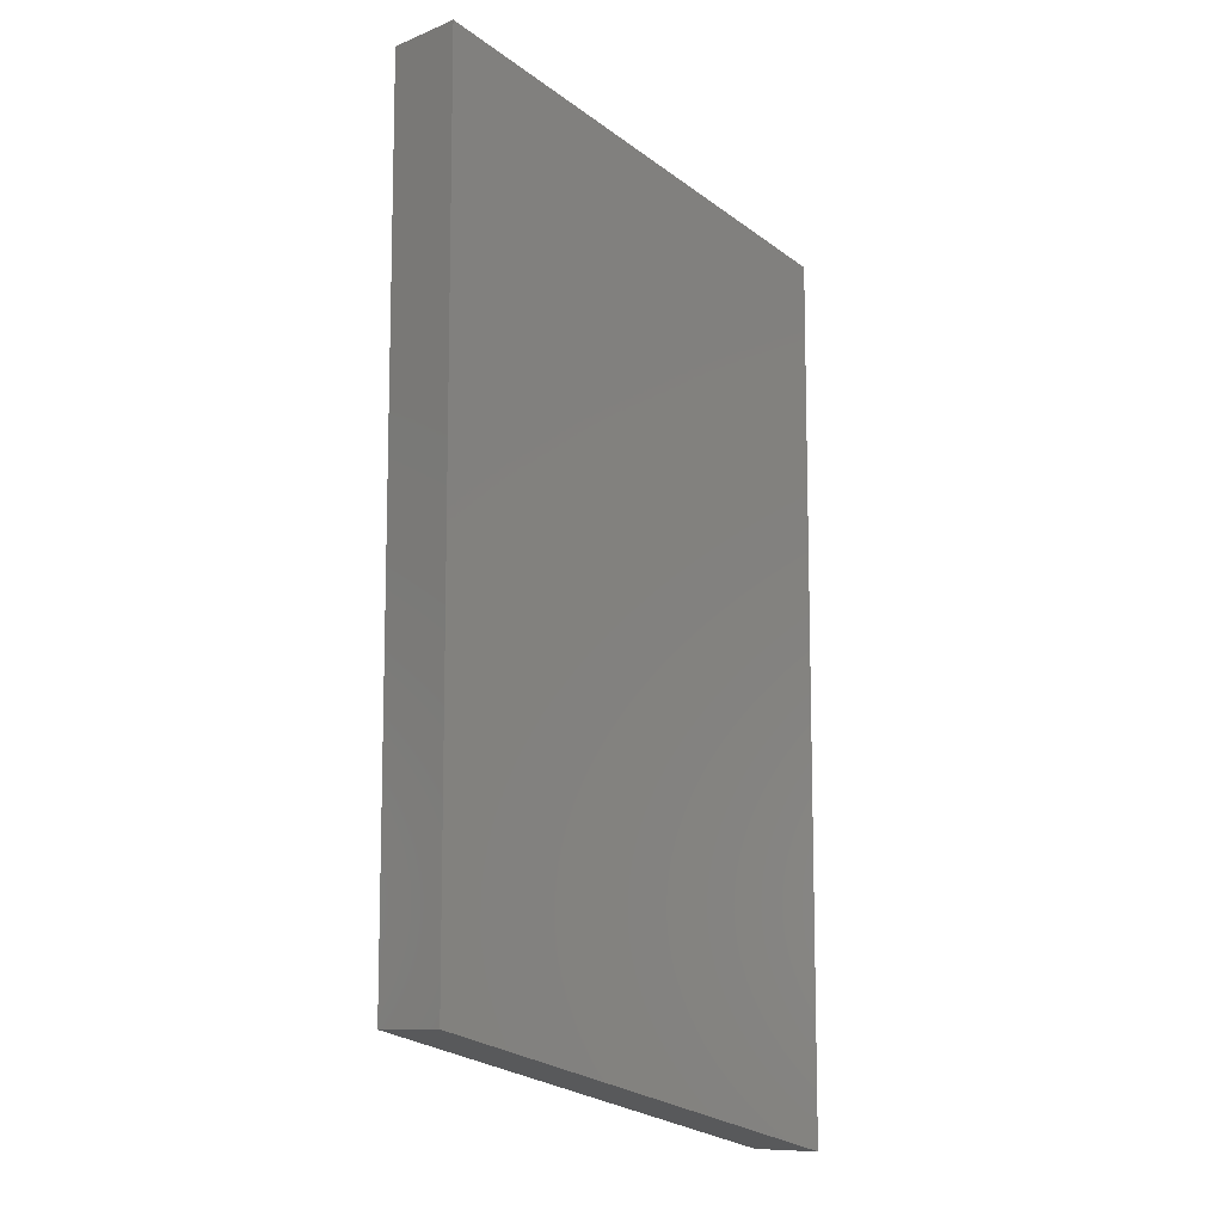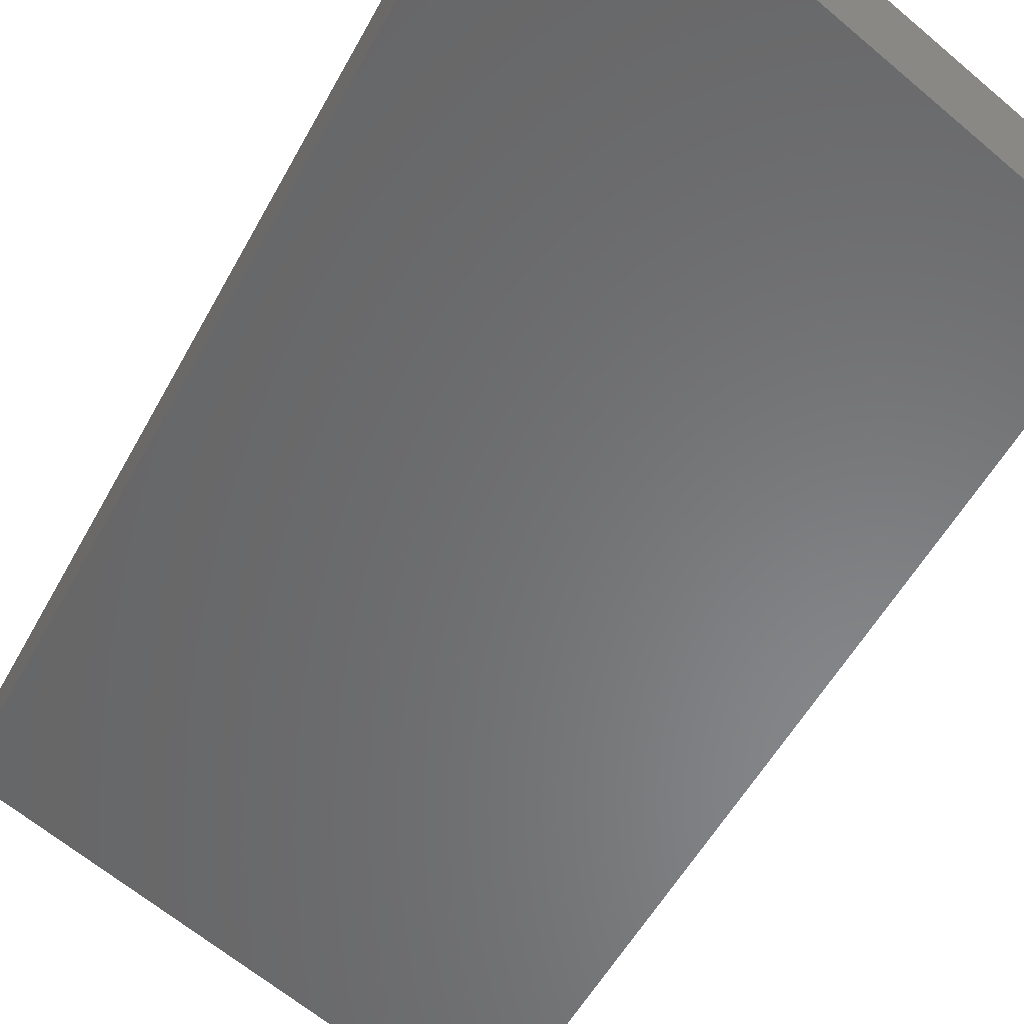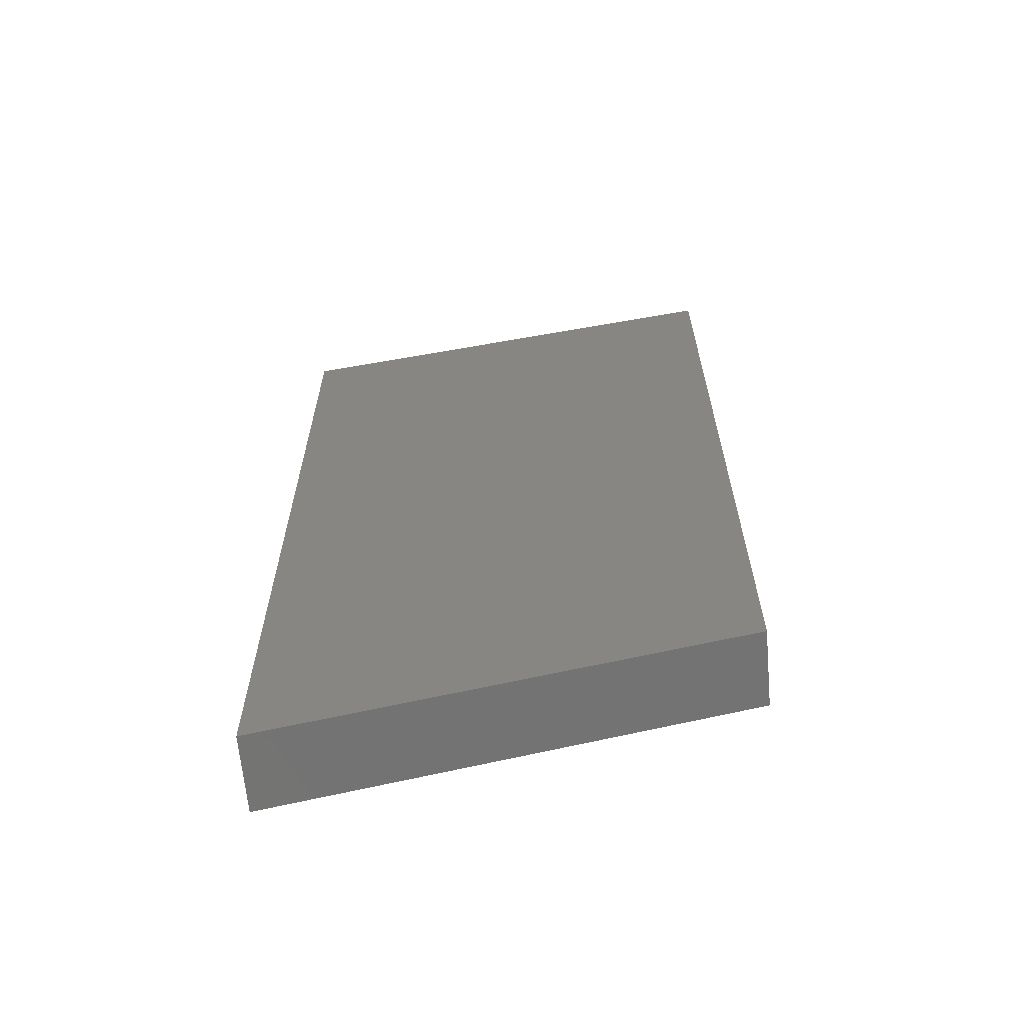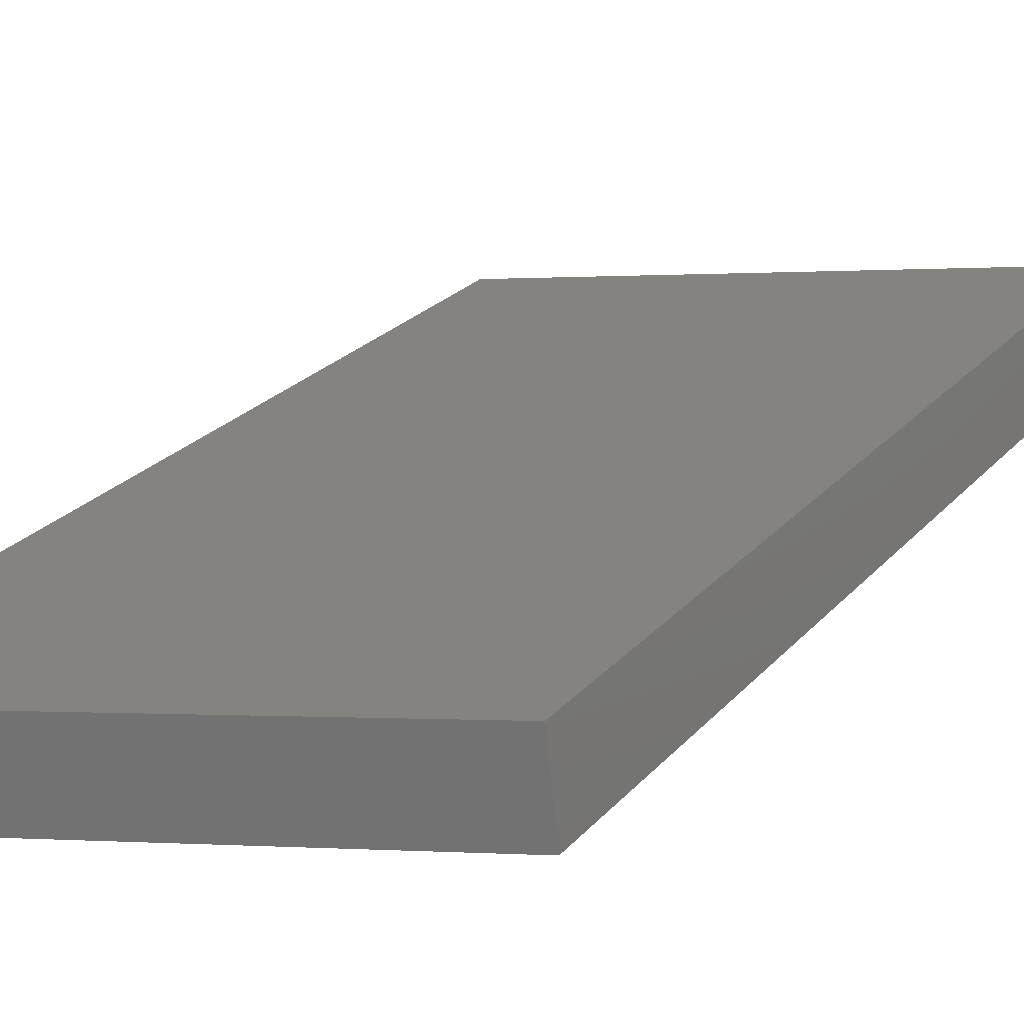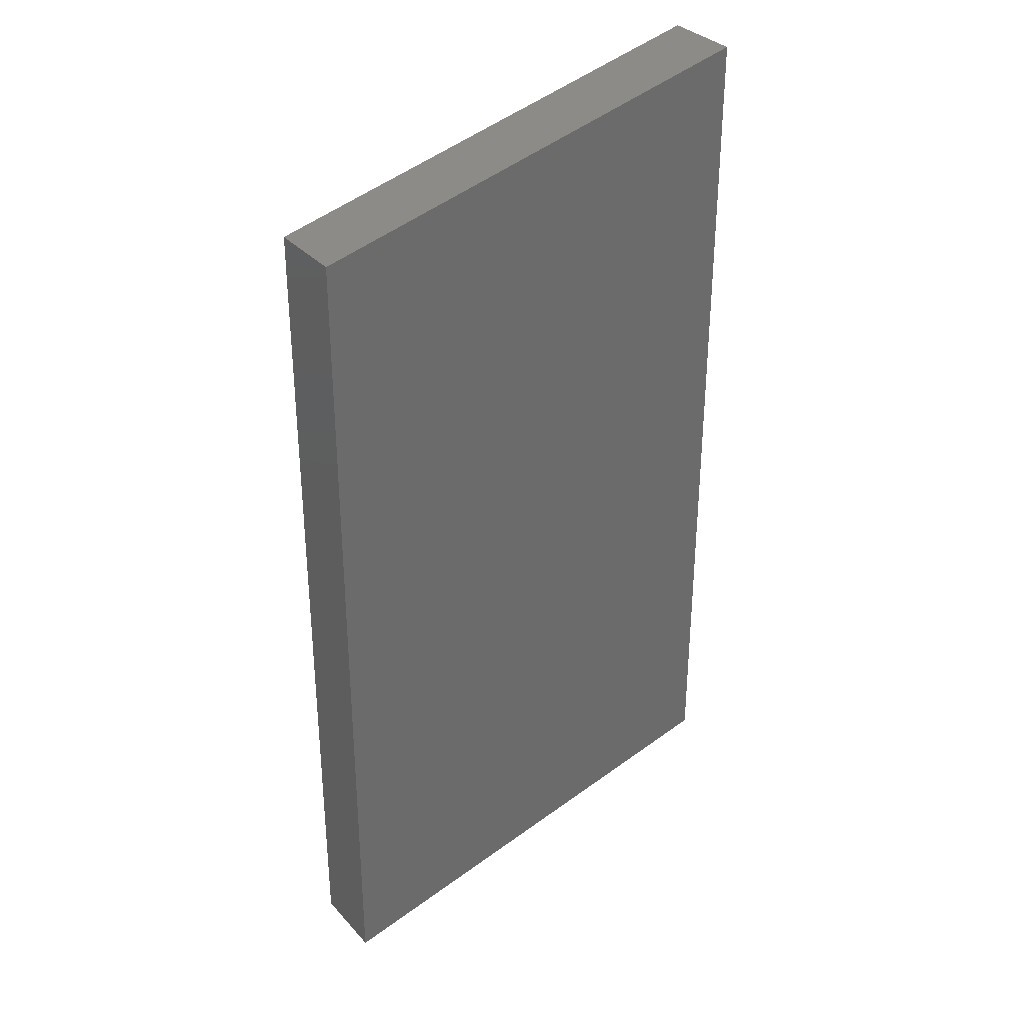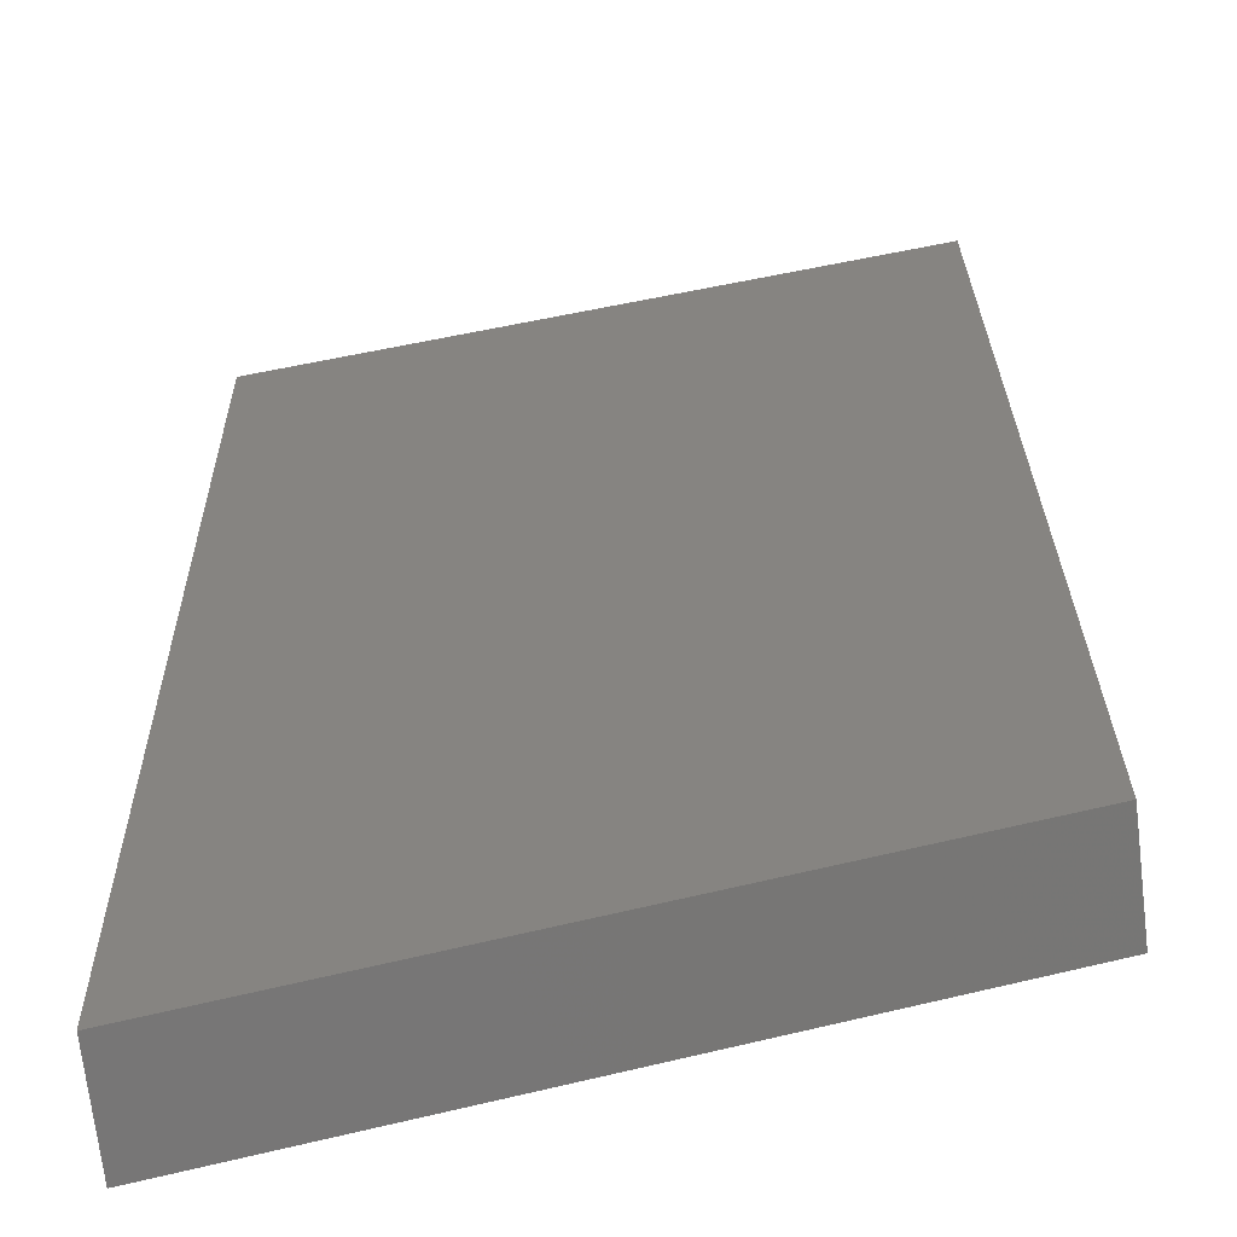
<metadata>
{"format":"stl","ext":"stl","renderer":"f3d","projection":"perspective","resolution":1024,"background":"white","views":[{"elev":-10.5,"azim":-38.5,"up":"+Z"},{"elev":-51.5,"azim":152.8,"up":"+Y"},{"elev":-64.6,"azim":-168.2,"up":"+Z"},{"elev":22.8,"azim":29.0,"up":"+Y"},{"elev":33.3,"azim":151.7,"up":"+Z"},{"elev":22.4,"azim":-0.7,"up":"+Y"}]}
</metadata>
<code>
# stl→obj: 8 verts, 12 faces
v 8545 644.4 5582
v 8694 661.8 5547
v 8548 619.6 5582
v 8697 637 5547
v 8548 619.6 5859
v 8545 644.4 5859
v 8694 661.8 5823
v 8697 637 5823
f 1 2 3
f 3 2 4
f 5 6 3
f 3 6 1
f 6 7 1
f 1 7 2
f 2 7 4
f 4 7 8
f 4 8 3
f 3 8 5
f 8 7 5
f 5 7 6

</code>
